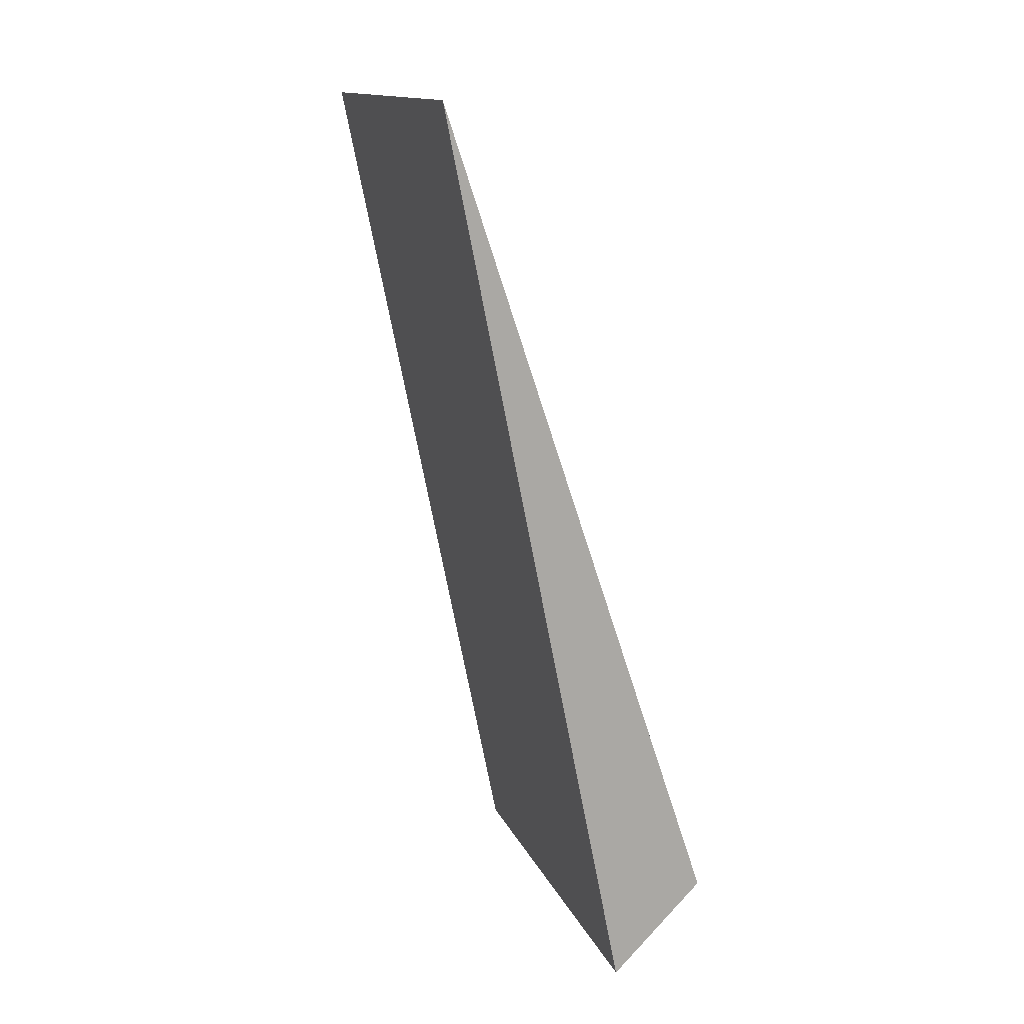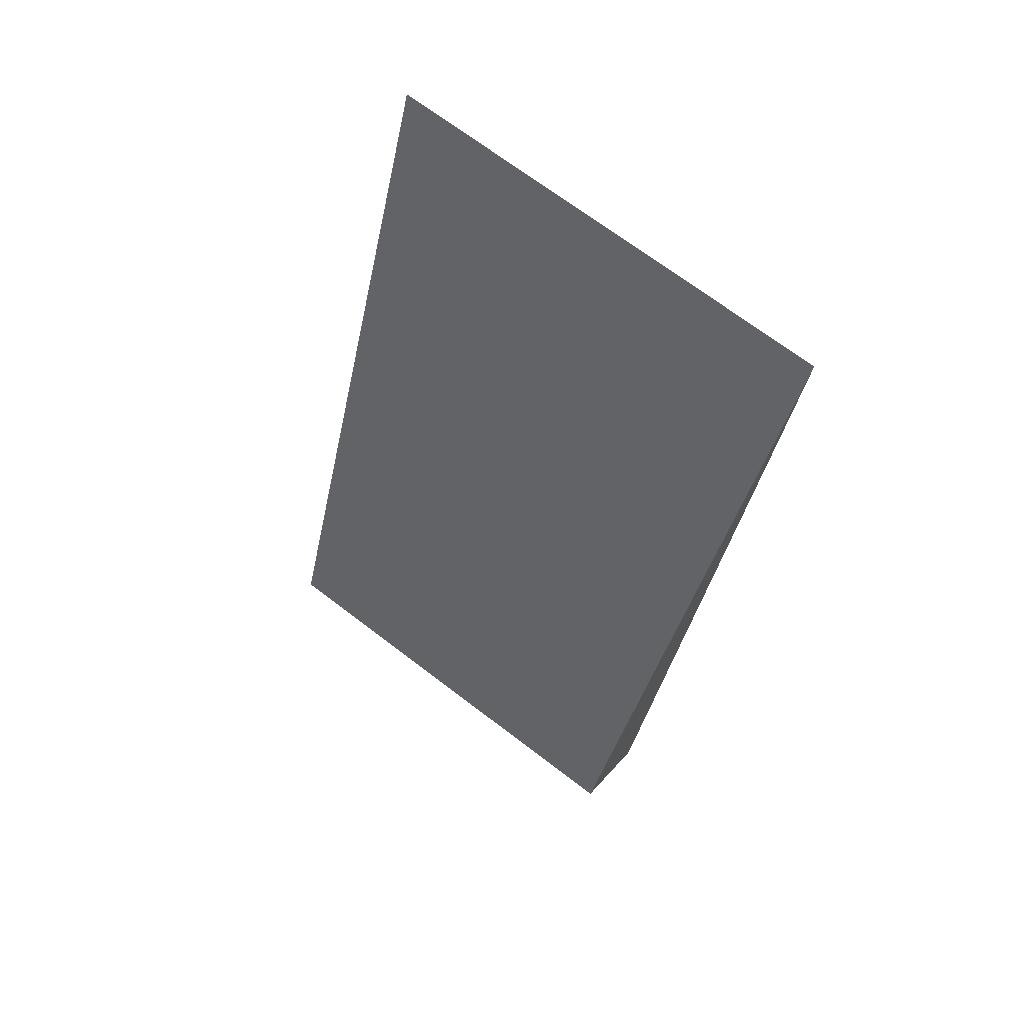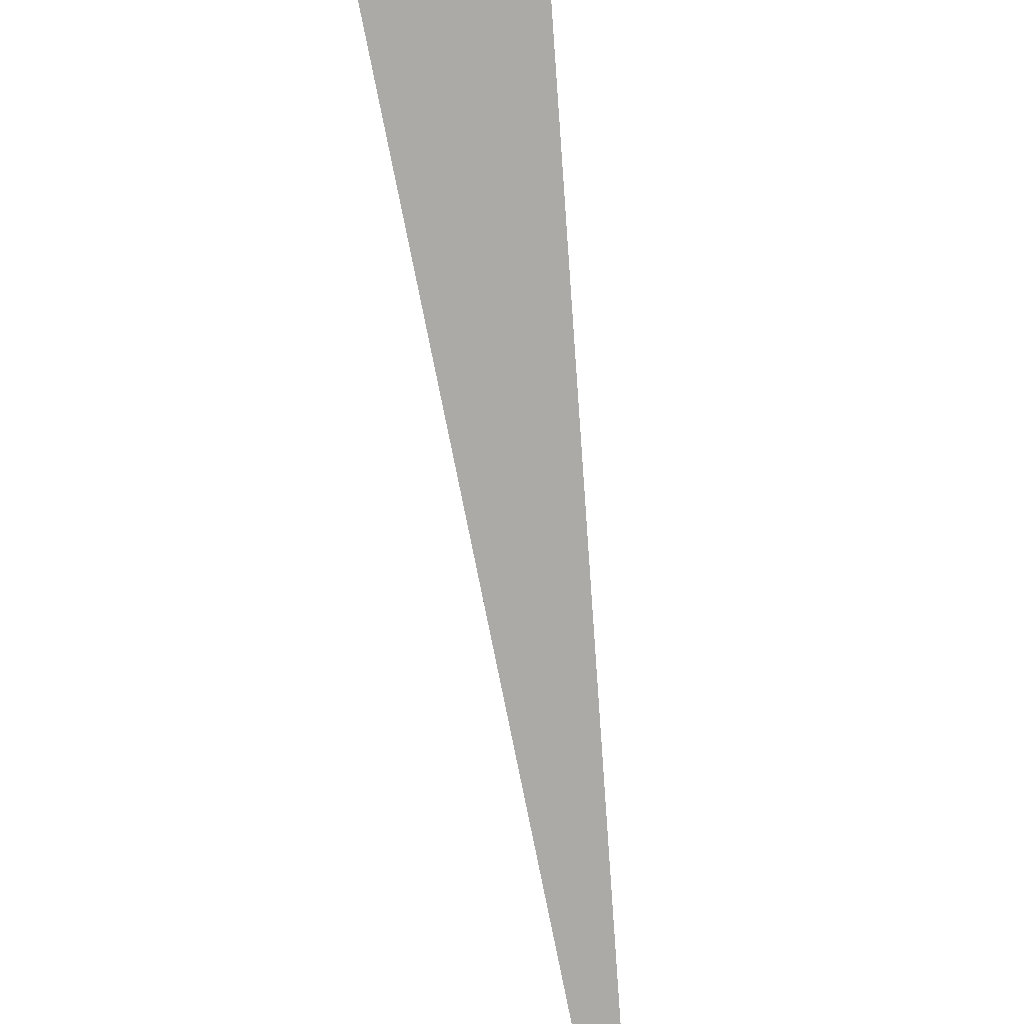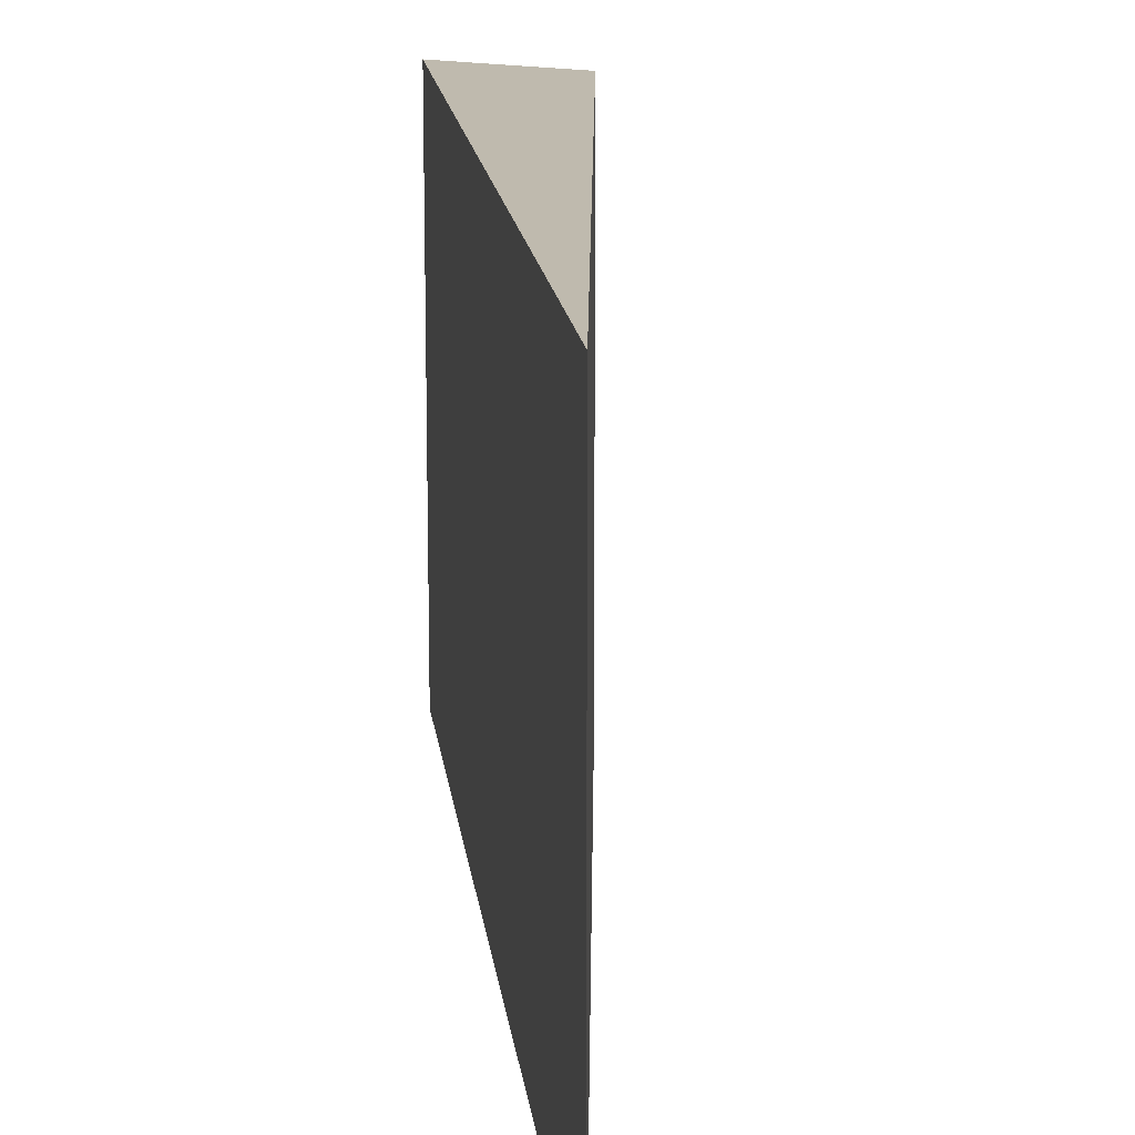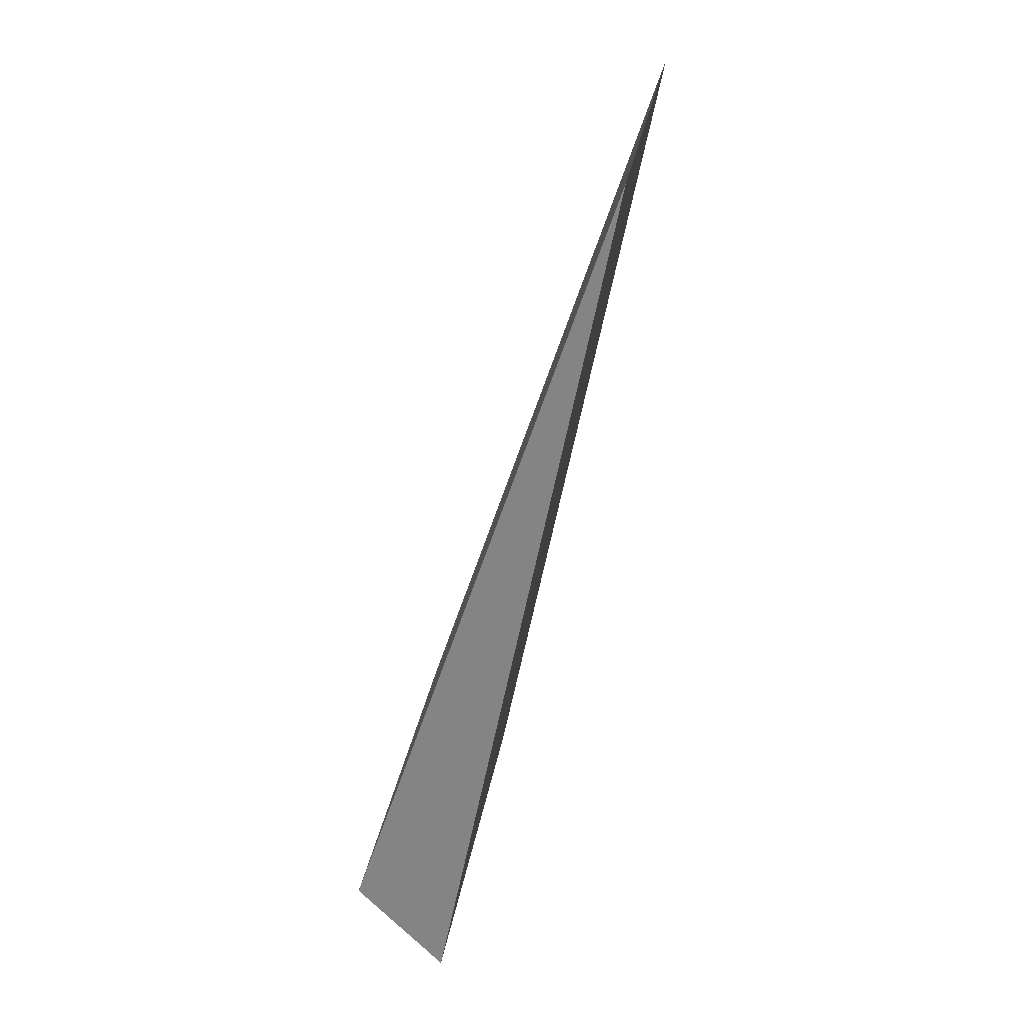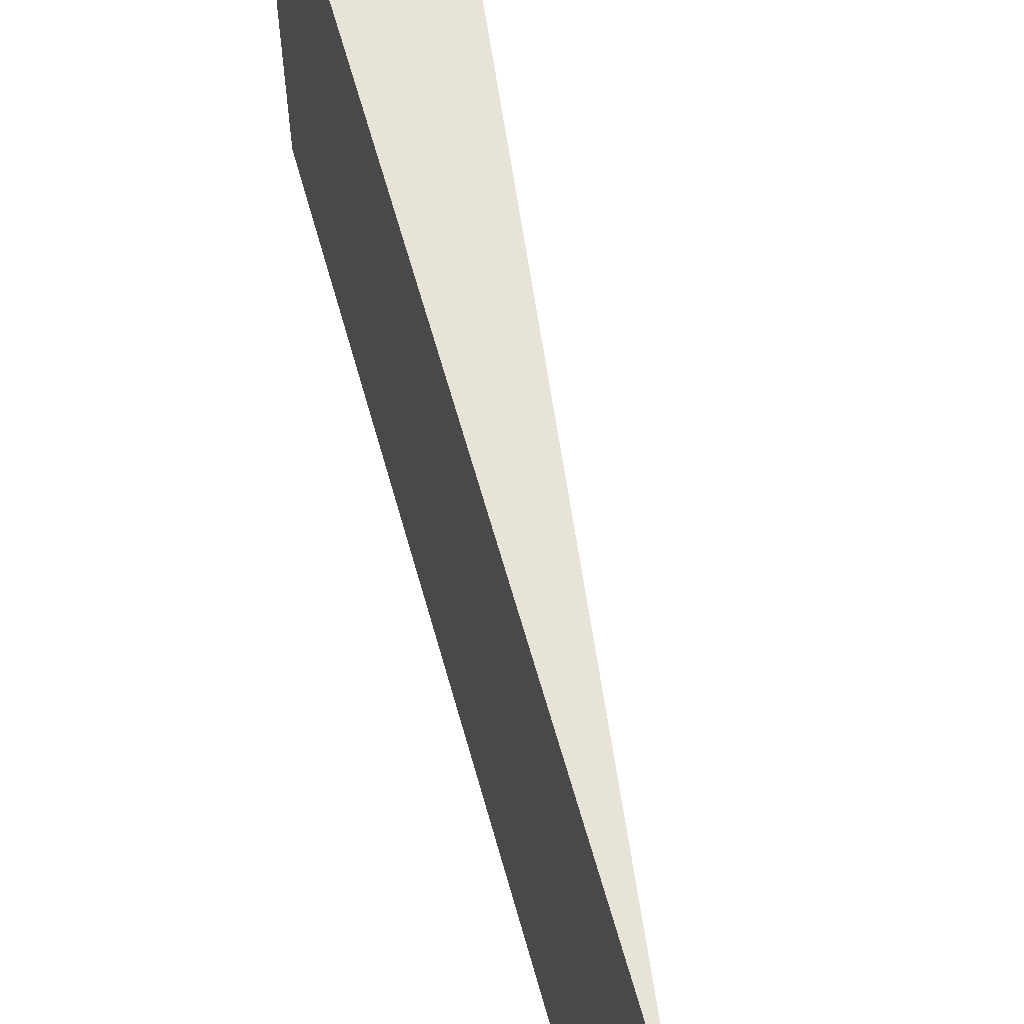
<metadata>
{"format":"obj","ext":"obj","renderer":"f3d","projection":"perspective","resolution":1024,"background":"white","views":[{"elev":14.0,"azim":163.0,"up":"+Y"},{"elev":70.3,"azim":-52.6,"up":"+Y"},{"elev":-75.7,"azim":-7.2,"up":"+Z"},{"elev":15.6,"azim":162.2,"up":"+Z"},{"elev":27.1,"azim":8.6,"up":"+Y"},{"elev":62.3,"azim":153.2,"up":"+Z"}]}
</metadata>
<code>
o 9186
v 2224 1879 21.95
v 2224 1879 21.95
v 2224 1880 21.95
v 2224 1879 21.9
v 2224 1879 21.95
v 2224 1880 21.9
v 2224 1879 21.9
v 2224 1880 21.9
v 2224 1879 21.9
v 2224 1879 21.95
v 2224 1879 21.9
v 2224 1879 21.9
v 2224 1880 21.9
v 2224 1879 21.95
v 2224 1879 21.9
v 2224 1880 21.9
v 2224 1880 21.95
v 2224 1879 21.95
f 1 2 3
f 4 2 5
f 6 5 3
f 7 8 9
f 10 11 12
f 10 13 11
f 14 15 13
f 16 17 18

</code>
